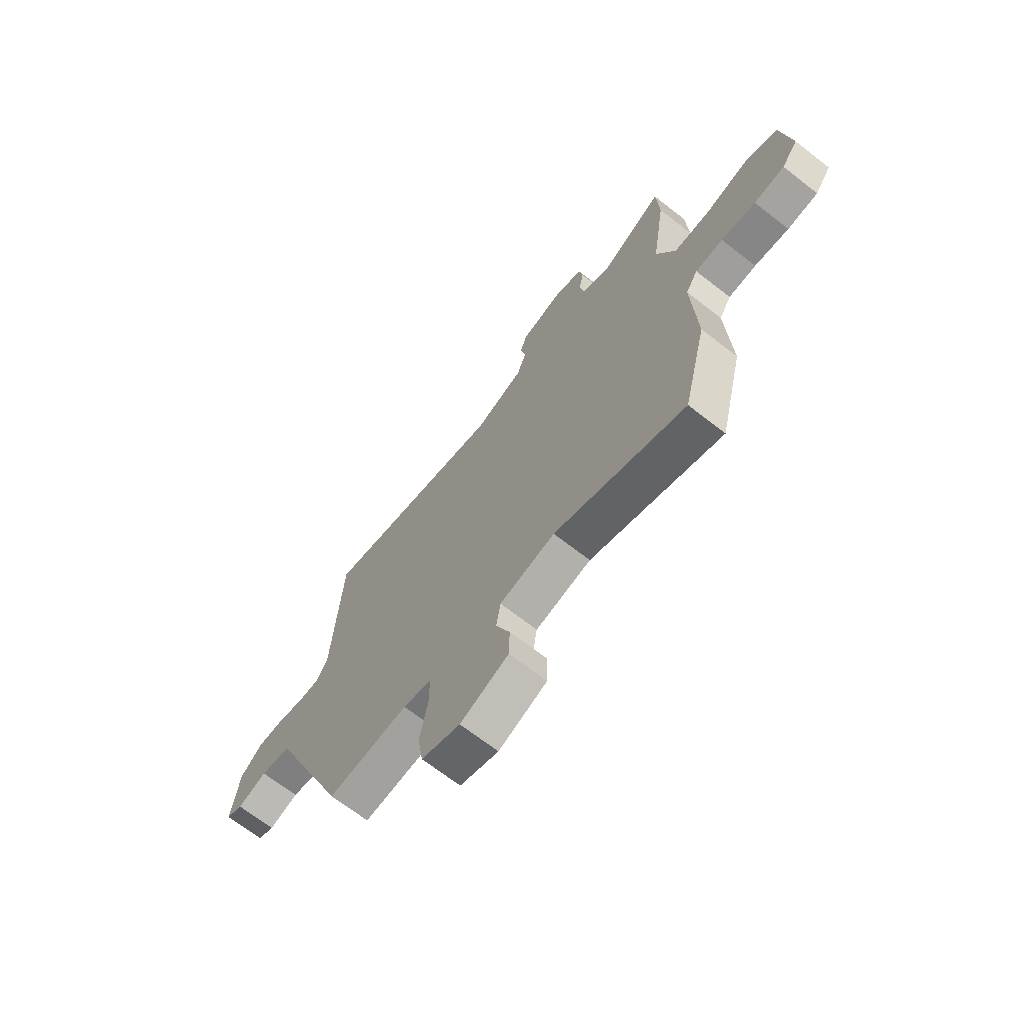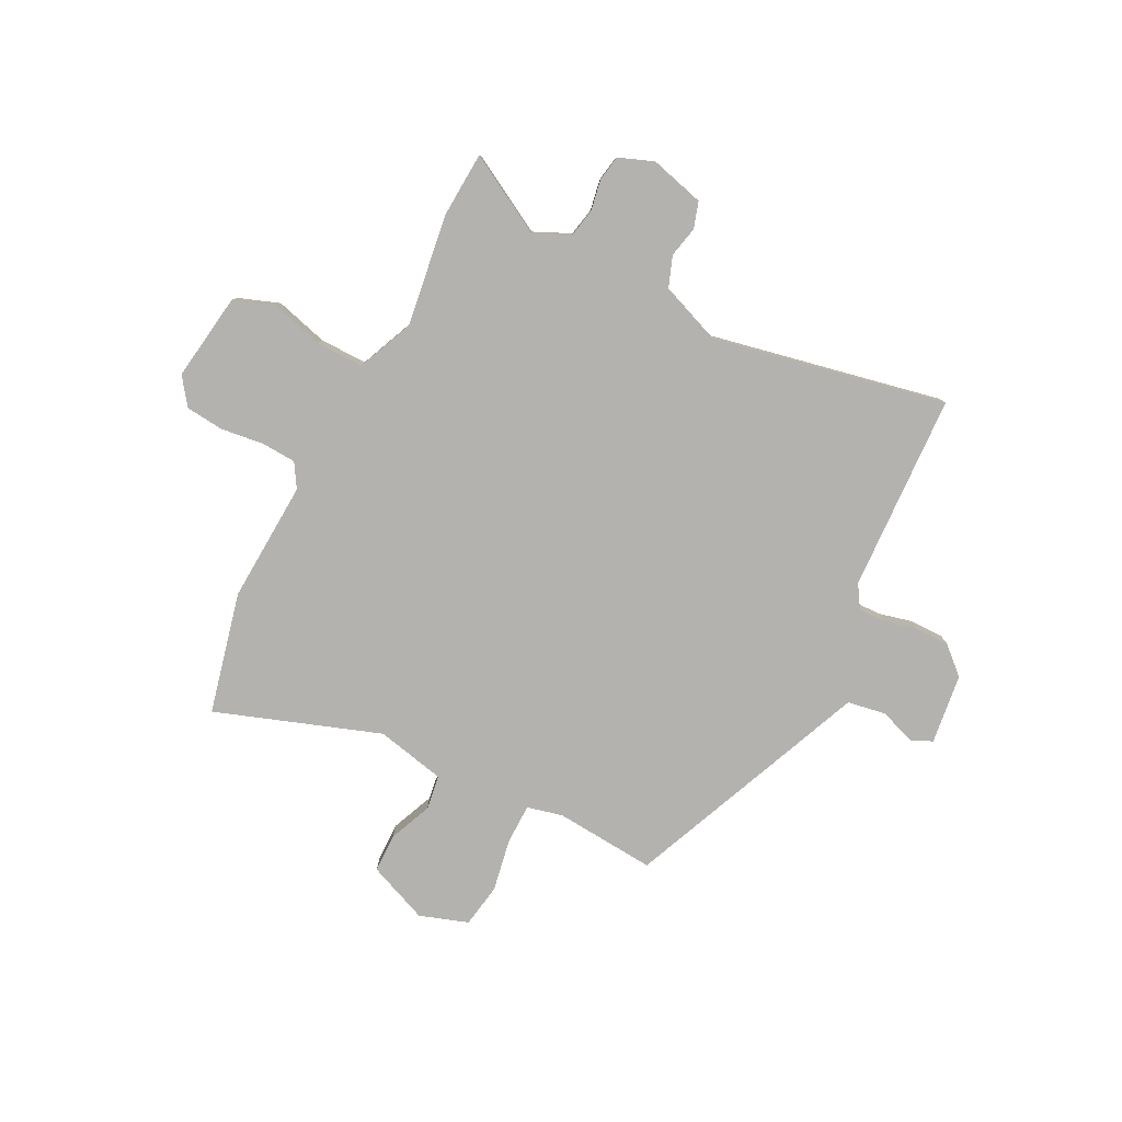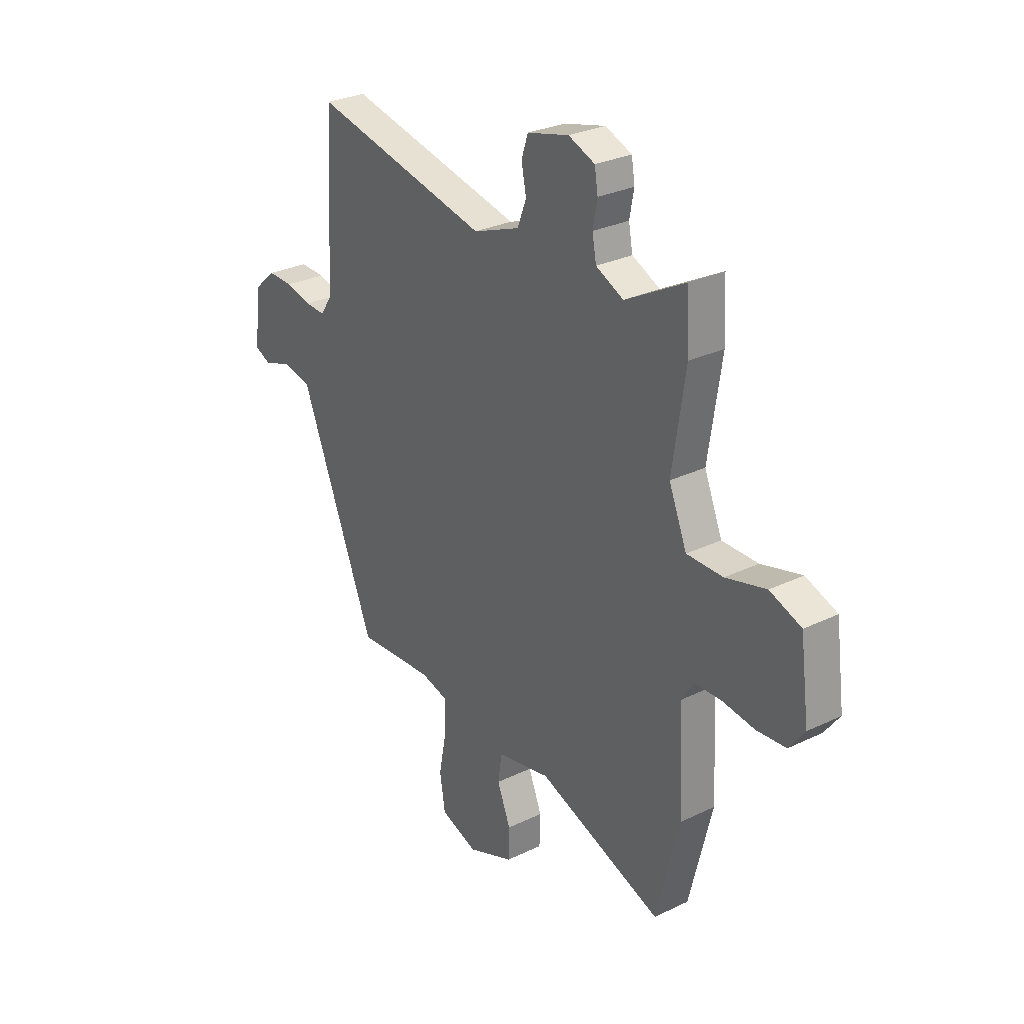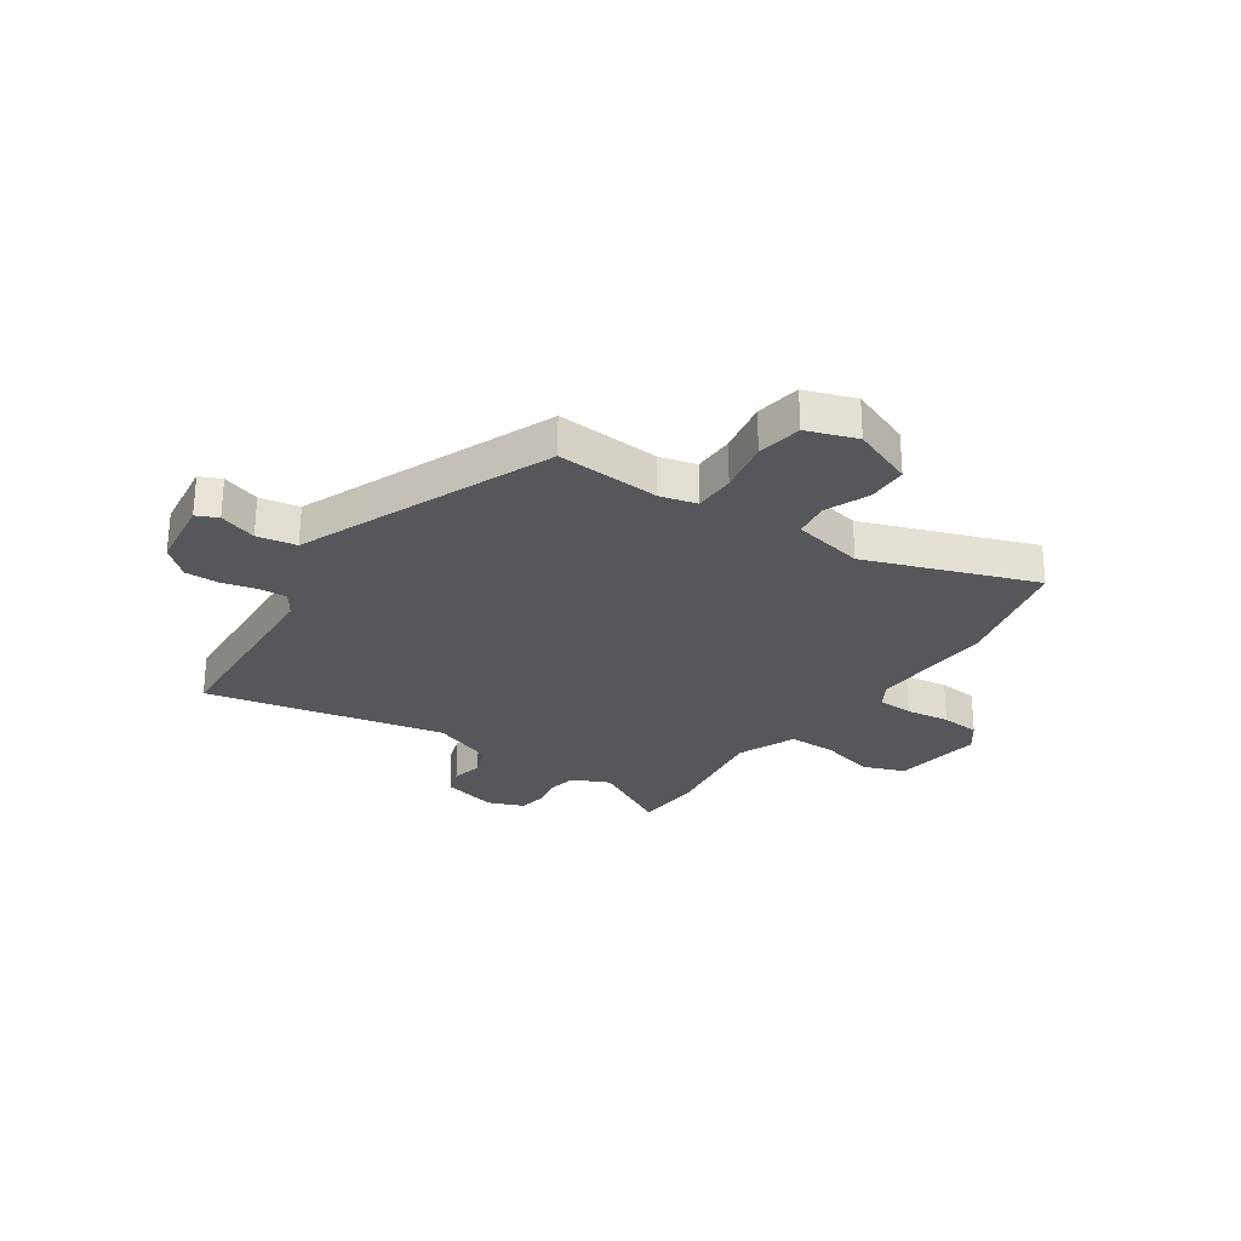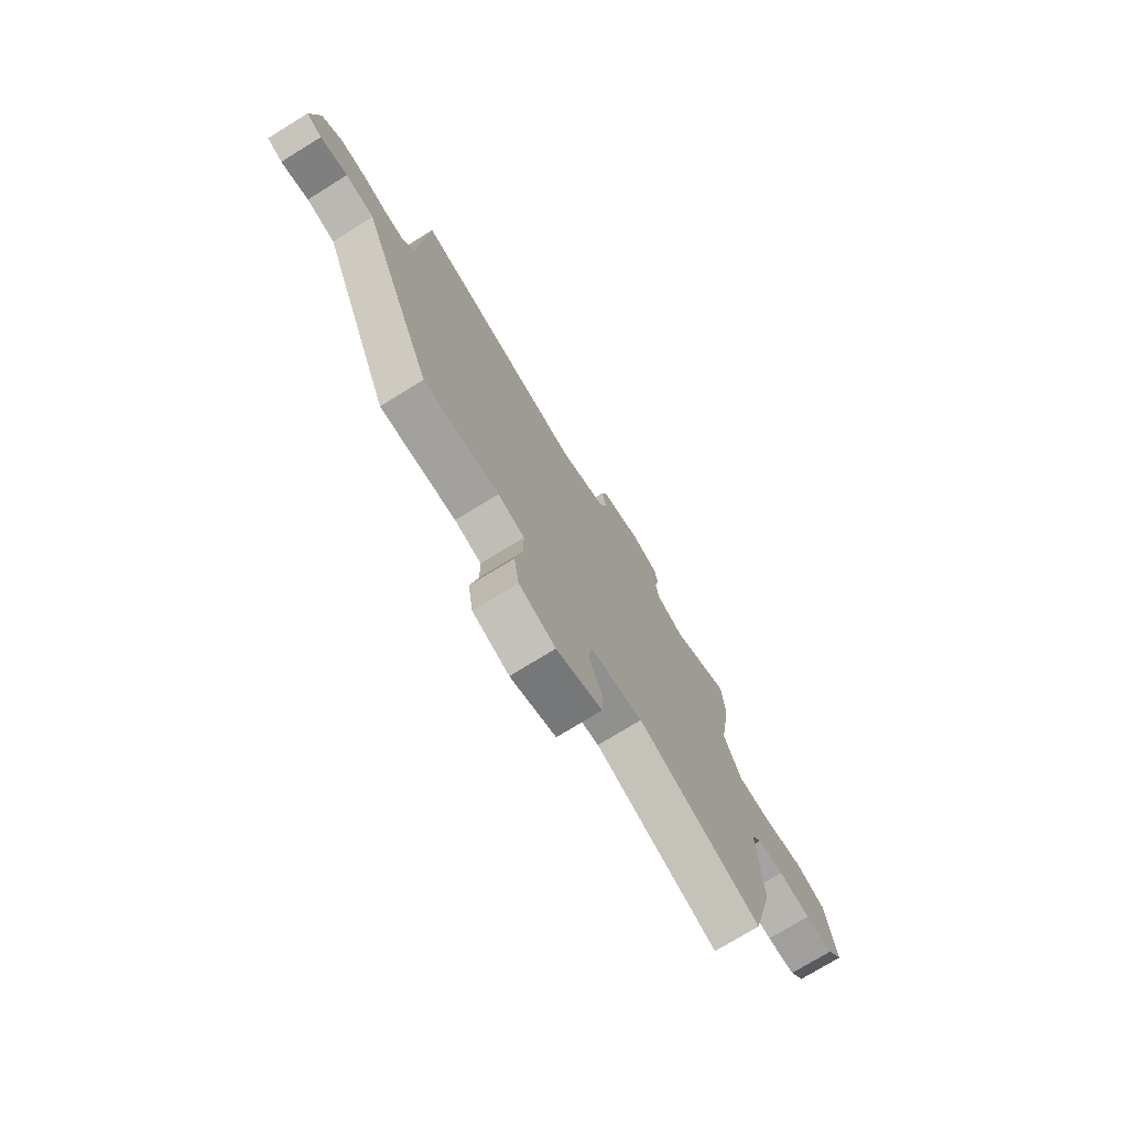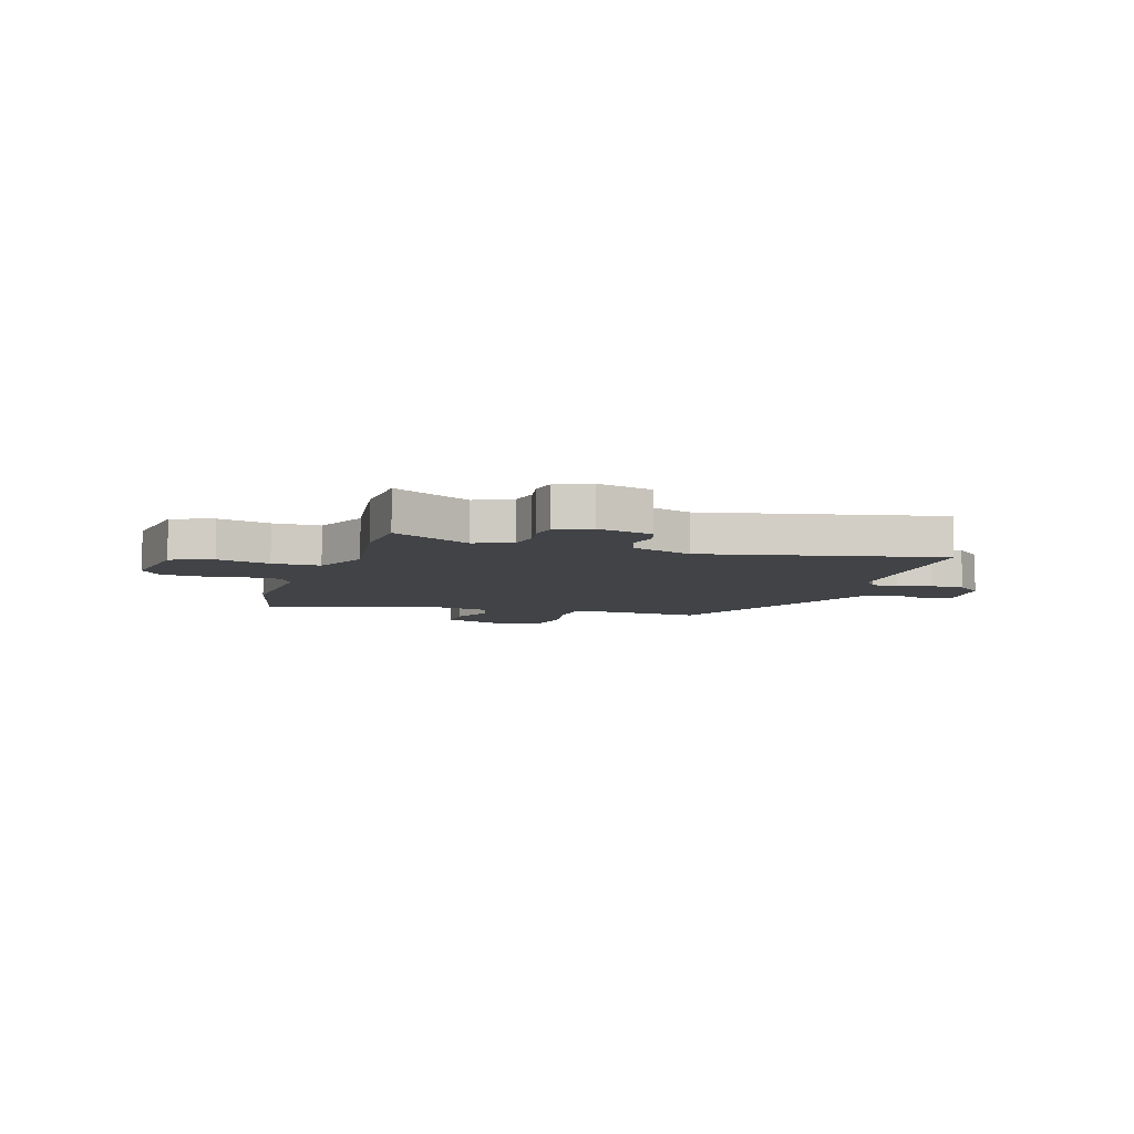
<metadata>
{"format":"obj","ext":"obj","renderer":"f3d","projection":"perspective","resolution":1024,"background":"white","views":[{"elev":-68.8,"azim":-127.9,"up":"+Z"},{"elev":-79.7,"azim":-27.6,"up":"+Y"},{"elev":28.6,"azim":-125.9,"up":"+Z"},{"elev":-27.1,"azim":145.5,"up":"+Y"},{"elev":-75.2,"azim":121.6,"up":"+Z"},{"elev":-7.0,"azim":-18.0,"up":"+Y"}]}
</metadata>
<code>
v -0.473 0.07 -0.609
v -0.529 0.07 -0.382
v -0.519 0.07 -0.153
v -0.547 0.07 -0.108
v -0.612 0.07 -0.105
v -0.693 0.07 -0.116
v -0.765 0.07 -0.11
v -0.803 0.07 -0.059
v -0.781 0.07 0.106
v -0.704 0.07 0.135
v -0.605 0.07 0.109
v -0.516 0.07 0.109
v -0.472 0.07 0.216
v -0.504 0.07 0.427
v -0.498 0.07 0.549
v -0.35 0.07 0.469
v -0.282 0.07 0.501
v -0.272 0.07 0.554
v -0.283 0.07 0.612
v -0.275 0.07 0.661
v -0.21 0.07 0.687
v -0.107 0.07 0.661
v -0.091 0.07 0.612
v -0.103 0.07 0.553
v -0.081 0.07 0.496
v 0.034 0.07 0.453
v 0.472 0.07 0.548
v 0.493 0.07 0.176
v 0.521 0.07 0.133
v 0.572 0.07 0.135
v 0.635 0.07 0.151
v 0.698 0.07 0.152
v 0.75 0.07 0.106
v 0.768 0.07 -0.026
v 0.729 0.07 -0.044
v 0.66 0.07 -0.021
v 0.588 0.07 -0.034
v 0.538 0.07 -0.158
v 0.401 0.07 -0.495
v 0.211 0.07 -0.482
v 0.144 0.07 -0.499
v 0.144 0.07 -0.575
v 0.163 0.07 -0.673
v 0.15 0.07 -0.756
v 0.059 0.07 -0.788
v -0.055 0.07 -0.743
v -0.057 0.07 -0.67
v -0.024 0.07 -0.589
v -0.034 0.07 -0.524
v -0.165 0.07 -0.497
v -0.473 0 -0.609
v -0.529 0 -0.382
v -0.519 0 -0.153
v -0.547 0 -0.108
v -0.612 0 -0.105
v -0.693 0 -0.116
v -0.765 0 -0.11
v -0.803 0 -0.059
v -0.781 0 0.106
v -0.704 0 0.135
v -0.605 0 0.109
v -0.516 0 0.109
v -0.472 0 0.216
v -0.504 0 0.427
v -0.498 0 0.549
v -0.35 0 0.469
v -0.282 0 0.501
v -0.272 0 0.554
v -0.283 0 0.612
v -0.275 0 0.661
v -0.21 0 0.687
v -0.107 0 0.661
v -0.091 0 0.612
v -0.103 0 0.553
v -0.081 0 0.496
v 0.034 0 0.453
v 0.472 0 0.548
v 0.493 0 0.176
v 0.521 0 0.133
v 0.572 0 0.135
v 0.635 0 0.151
v 0.698 0 0.152
v 0.75 0 0.106
v 0.768 0 -0.026
v 0.729 0 -0.044
v 0.66 0 -0.021
v 0.588 0 -0.034
v 0.538 0 -0.158
v 0.401 0 -0.495
v 0.211 0 -0.482
v 0.144 0 -0.499
v 0.144 0 -0.575
v 0.163 0 -0.673
v 0.15 0 -0.756
v 0.059 0 -0.788
v -0.055 0 -0.743
v -0.057 0 -0.67
v -0.024 0 -0.589
v -0.034 0 -0.524
v -0.165 0 -0.497
f 45 46 47 48
f 45 48 49
f 42 43 44 45
f 41 42 45 49
f 40 41 49 50
f 37 38 39 40
f 33 34 35 36
f 33 36 37
f 30 31 32 33
f 29 30 33 37
f 28 29 37 40
f 26 27 28 40
f 21 22 23 24
f 21 24 25
f 18 19 20 21
f 17 18 21 25
f 16 17 25 26
f 13 14 15 16
f 12 13 16 26
f 8 9 10 11
f 8 11 12
f 5 6 7 8
f 4 5 8 12
f 3 4 12 26
f 50 1 2 3
f 3 26 40 50
f 98 97 96 95
f 99 98 95
f 95 94 93 92
f 99 95 92 91
f 100 99 91 90
f 90 89 88 87
f 86 85 84 83
f 87 86 83
f 83 82 81 80
f 87 83 80 79
f 90 87 79 78
f 90 78 77 76
f 74 73 72 71
f 75 74 71
f 71 70 69 68
f 75 71 68 67
f 76 75 67 66
f 66 65 64 63
f 76 66 63 62
f 61 60 59 58
f 62 61 58
f 58 57 56 55
f 62 58 55 54
f 76 62 54 53
f 53 52 51 100
f 100 90 76 53
f 1 51 52 2
f 2 52 53 3
f 3 53 54 4
f 4 54 55 5
f 5 55 56 6
f 6 56 57 7
f 7 57 58 8
f 8 58 59 9
f 9 59 60 10
f 10 60 61 11
f 11 61 62 12
f 12 62 63 13
f 13 63 64 14
f 14 64 65 15
f 15 65 66 16
f 16 66 67 17
f 17 67 68 18
f 18 68 69 19
f 19 69 70 20
f 20 70 71 21
f 21 71 72 22
f 22 72 73 23
f 23 73 74 24
f 24 74 75 25
f 25 75 76 26
f 26 76 77 27
f 27 77 78 28
f 28 78 79 29
f 29 79 80 30
f 30 80 81 31
f 31 81 82 32
f 32 82 83 33
f 33 83 84 34
f 34 84 85 35
f 35 85 86 36
f 36 86 87 37
f 37 87 88 38
f 38 88 89 39
f 39 89 90 40
f 40 90 91 41
f 41 91 92 42
f 42 92 93 43
f 43 93 94 44
f 44 94 95 45
f 45 95 96 46
f 46 96 97 47
f 47 97 98 48
f 48 98 99 49
f 49 99 100 50
f 50 100 51 1

</code>
